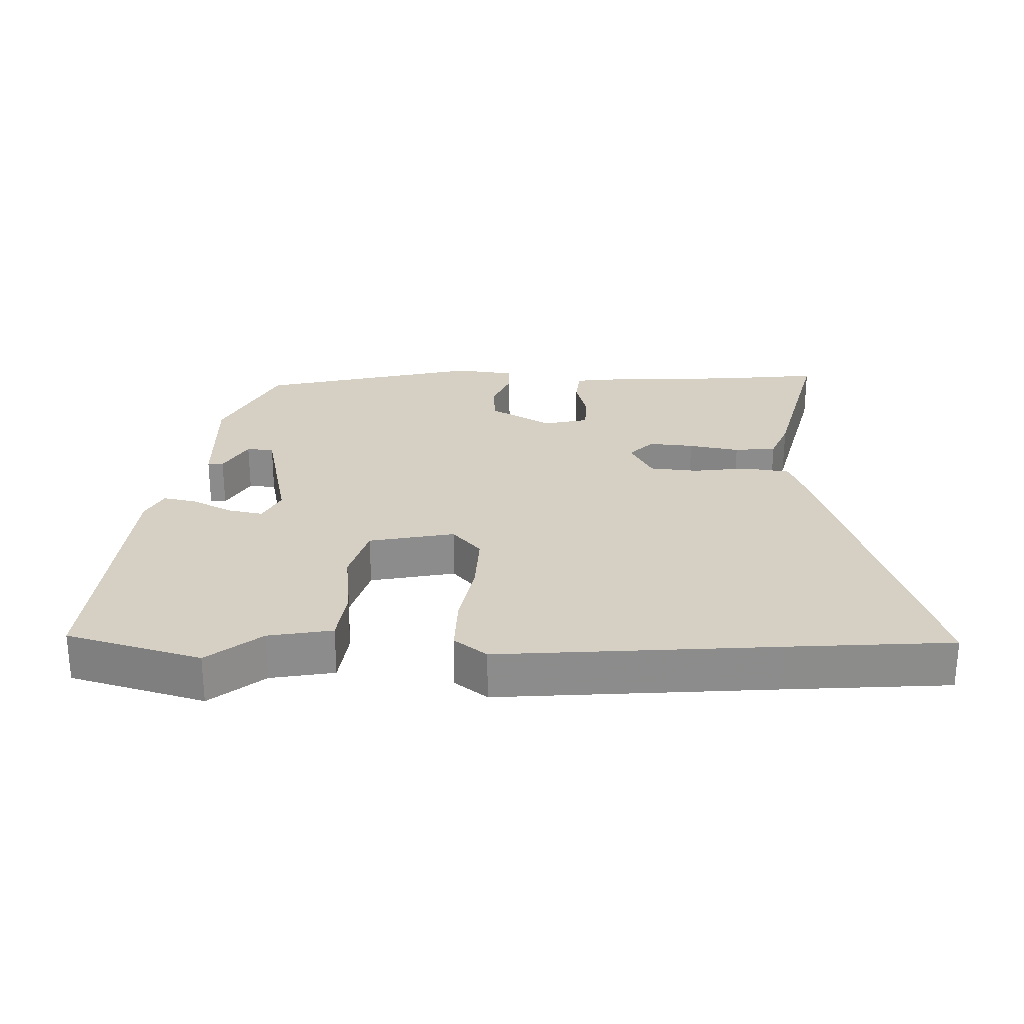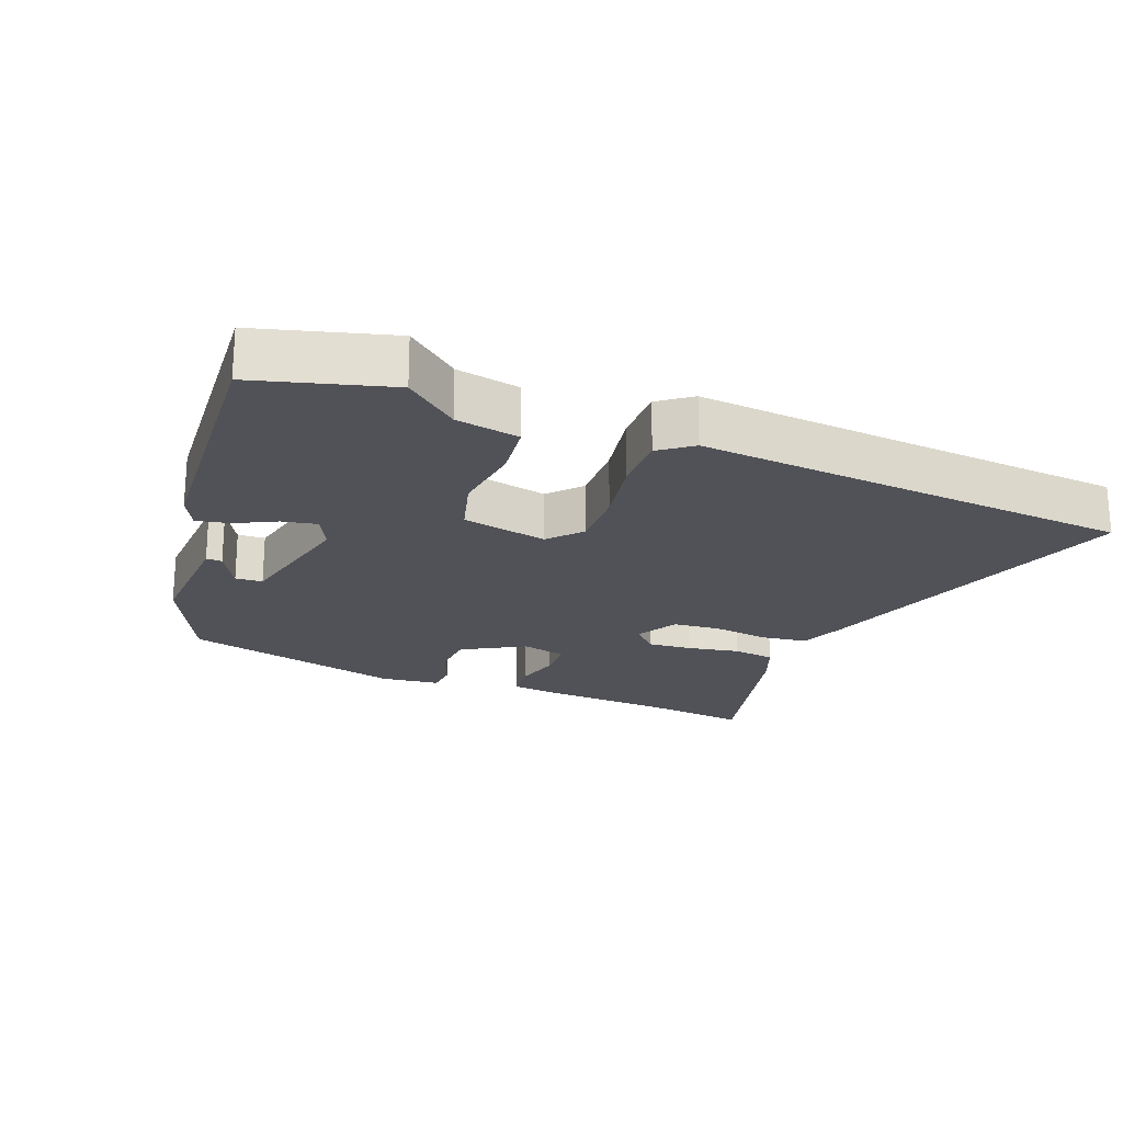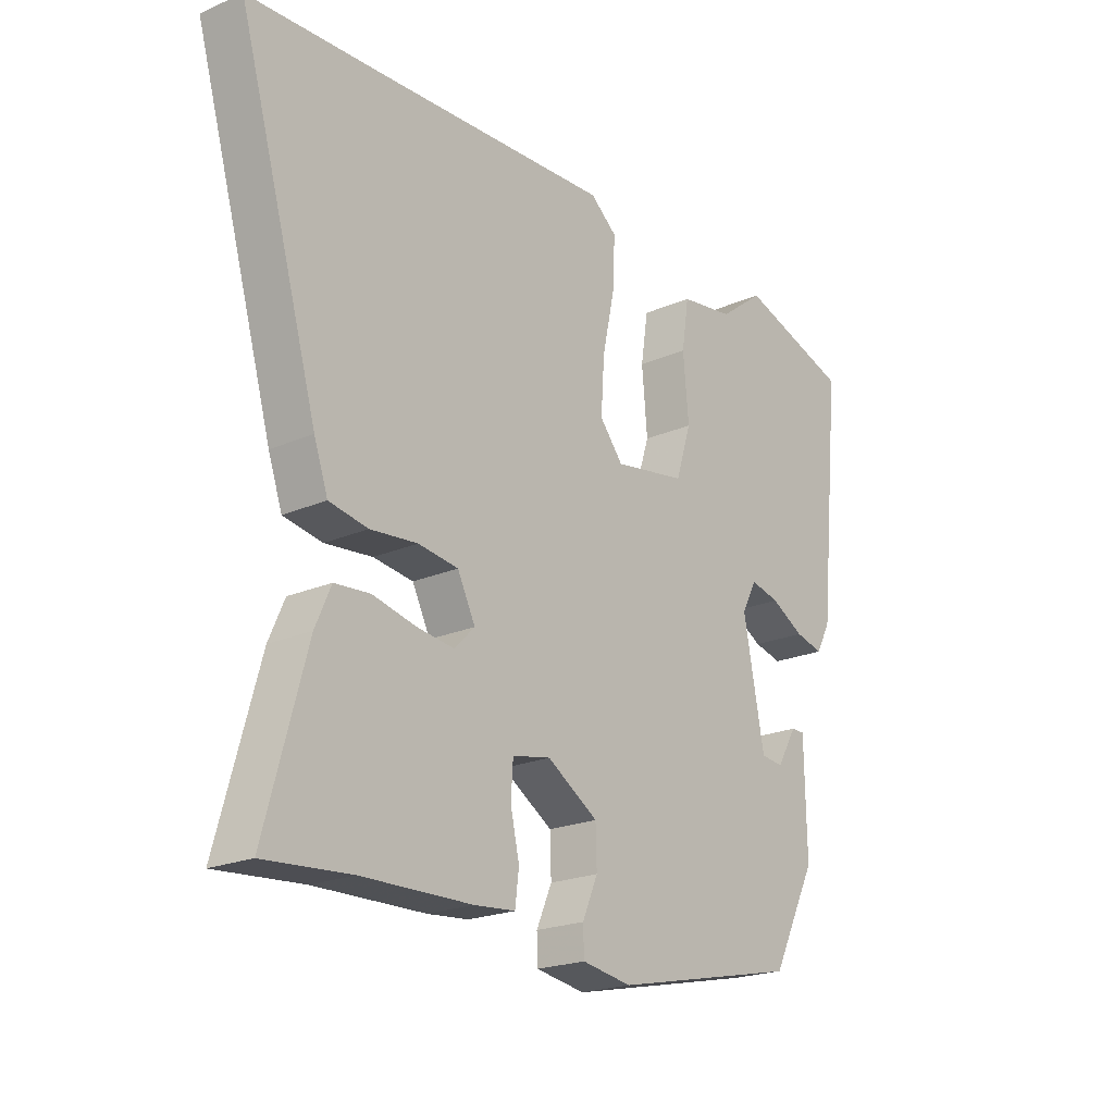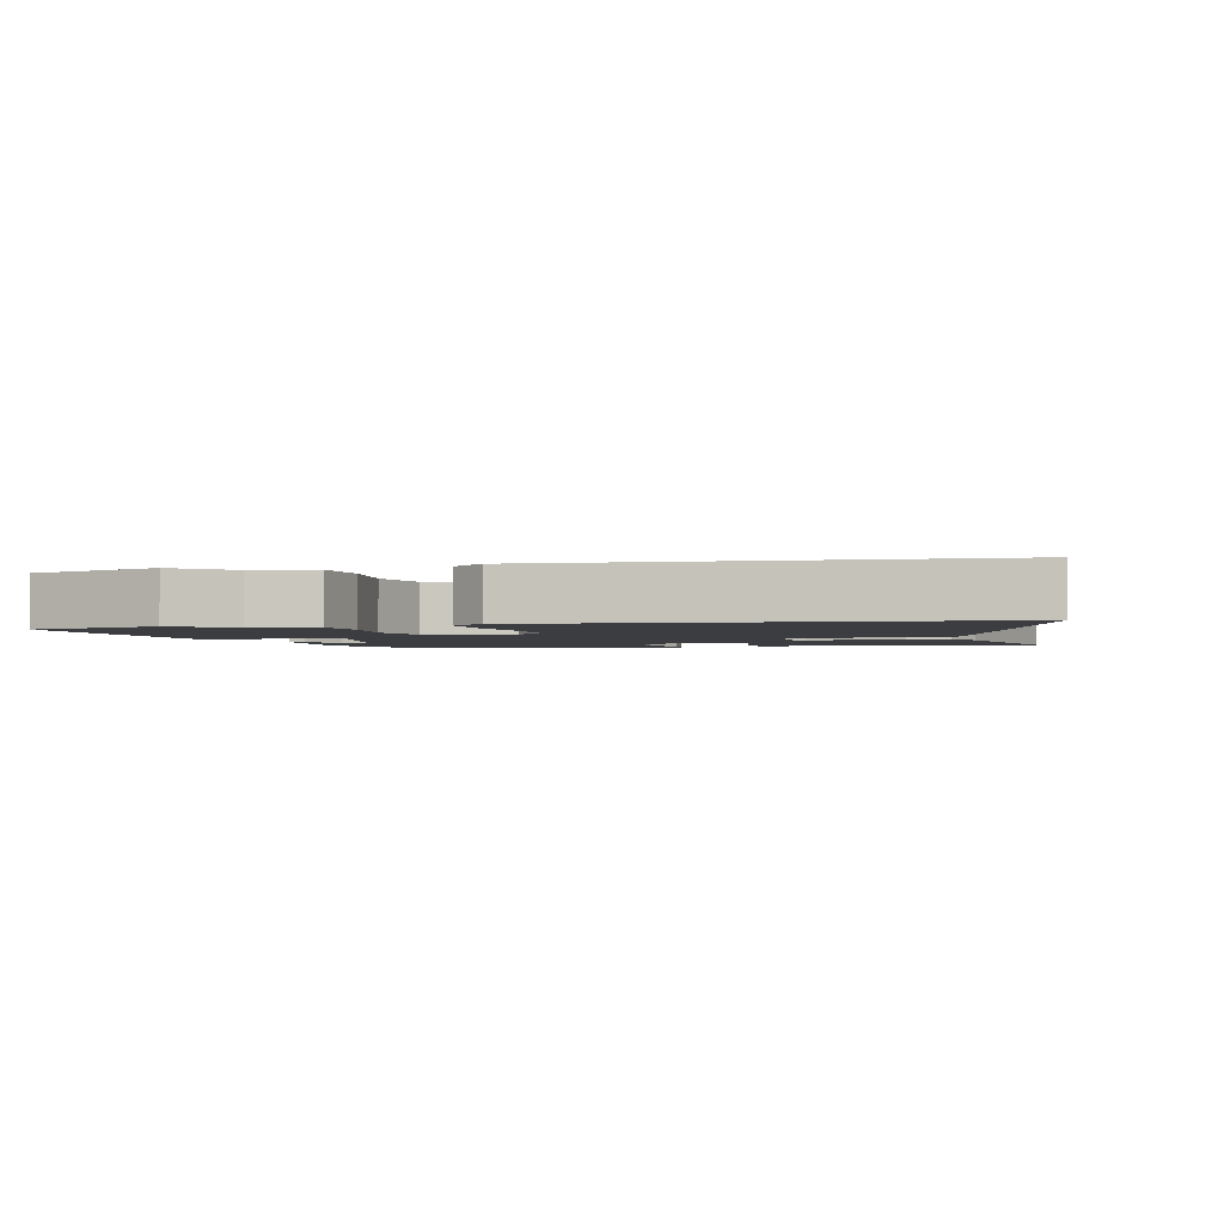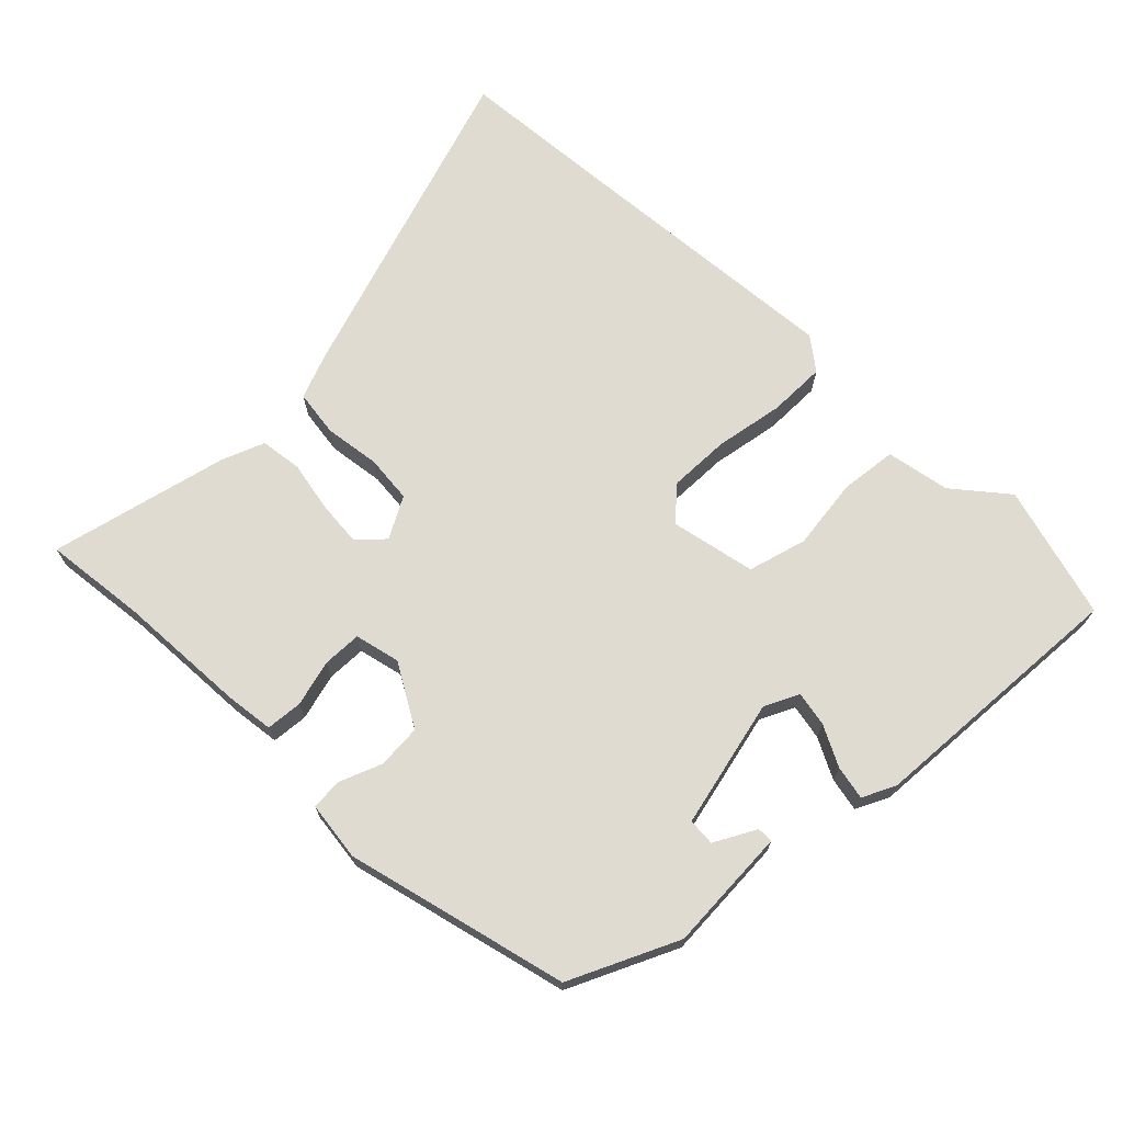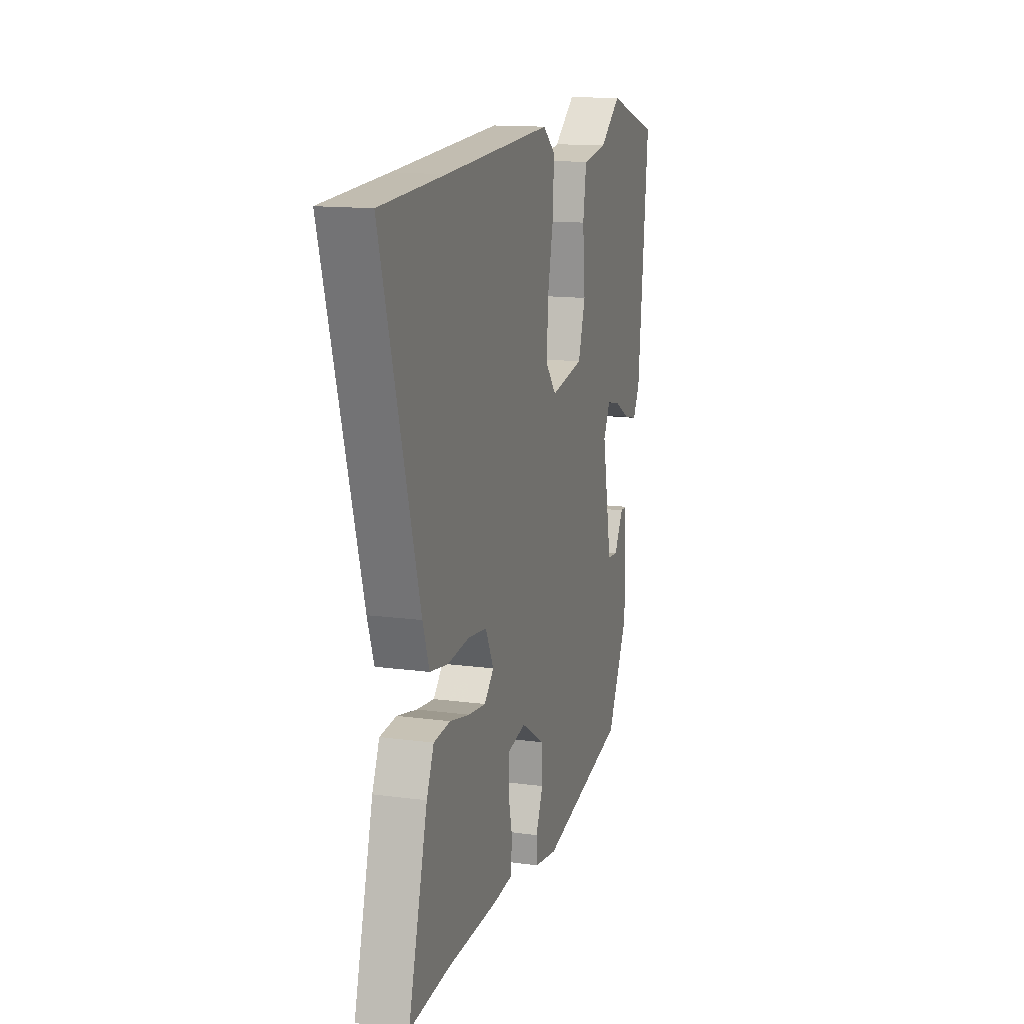
<metadata>
{"format":"obj","ext":"obj","renderer":"f3d","projection":"perspective","resolution":1024,"background":"white","views":[{"elev":26.1,"azim":0.1,"up":"+Y"},{"elev":-21.5,"azim":-23.3,"up":"+Y"},{"elev":-21.3,"azim":127.7,"up":"+Z"},{"elev":-2.4,"azim":13.0,"up":"+Y"},{"elev":69.9,"azim":-136.8,"up":"+Y"},{"elev":14.1,"azim":106.6,"up":"+Z"}]}
</metadata>
<code>
v 0.598 0.07 -0.508
v 0.443 0.07 -0.495
v 0.245 0.07 -0.49
v 0.171 0.07 -0.483
v 0.164 0.07 -0.428
v 0.18 0.07 -0.357
v 0.176 0.07 -0.298
v 0.107 0.07 -0.284
v 0.015 0.07 -0.341
v 0.013 0.07 -0.408
v 0.041 0.07 -0.472
v 0.039 0.07 -0.519
v -0.05 0.07 -0.533
v -0.388 0.07 -0.459
v -0.47 0.07 -0.299
v -0.467 0.07 -0.111
v -0.443 0.07 -0.111
v -0.407 0.07 -0.172
v -0.366 0.07 -0.168
v -0.328 0.07 0.029
v -0.355 0.07 0.08
v -0.408 0.07 0.068
v -0.468 0.07 0.035
v -0.519 0.07 0.023
v -0.545 0.07 0.072
v -0.586 0.07 0.473
v -0.385 0.07 0.536
v -0.303 0.07 0.473
v -0.206 0.07 0.458
v -0.193 0.07 0.373
v -0.203 0.07 0.263
v -0.175 0.07 0.175
v -0.045 0.07 0.152
v -0.003 0.07 0.203
v -0.009 0.07 0.296
v -0.031 0.07 0.399
v -0.035 0.07 0.486
v 0.013 0.07 0.525
v 0.431 0.07 0.503
v 0.679 0.07 0.491
v 0.534 0.07 -0.01
v 0.509 0.07 -0.082
v 0.439 0.07 -0.094
v 0.354 0.07 -0.085
v 0.282 0.07 -0.094
v 0.25 0.07 -0.158
v 0.287 0.07 -0.195
v 0.355 0.07 -0.187
v 0.432 0.07 -0.17
v 0.496 0.07 -0.176
v 0.524 0.07 -0.24
v 0.598 0 -0.508
v 0.443 0 -0.495
v 0.245 0 -0.49
v 0.171 0 -0.483
v 0.164 0 -0.428
v 0.18 0 -0.357
v 0.176 0 -0.298
v 0.107 0 -0.284
v 0.015 0 -0.341
v 0.013 0 -0.408
v 0.041 0 -0.472
v 0.039 0 -0.519
v -0.05 0 -0.533
v -0.388 0 -0.459
v -0.47 0 -0.299
v -0.467 0 -0.111
v -0.443 0 -0.111
v -0.407 0 -0.172
v -0.366 0 -0.168
v -0.328 0 0.029
v -0.355 0 0.08
v -0.408 0 0.068
v -0.468 0 0.035
v -0.519 0 0.023
v -0.545 0 0.072
v -0.586 0 0.473
v -0.385 0 0.536
v -0.303 0 0.473
v -0.206 0 0.458
v -0.193 0 0.373
v -0.203 0 0.263
v -0.175 0 0.175
v -0.045 0 0.152
v -0.003 0 0.203
v -0.009 0 0.296
v -0.031 0 0.399
v -0.035 0 0.486
v 0.013 0 0.525
v 0.431 0 0.503
v 0.679 0 0.491
v 0.534 0 -0.01
v 0.509 0 -0.082
v 0.439 0 -0.094
v 0.354 0 -0.085
v 0.282 0 -0.094
v 0.25 0 -0.158
v 0.287 0 -0.195
v 0.355 0 -0.187
v 0.432 0 -0.17
v 0.496 0 -0.176
v 0.524 0 -0.24
f 51 1 2
f 50 51 2
f 49 50 2
f 48 49 2
f 4 5 6
f 3 4 6
f 2 3 6
f 48 2 6
f 47 48 6
f 46 47 6 7
f 45 46 7 8
f 42 43 44
f 41 42 44
f 40 41 44
f 39 40 44
f 39 44 45
f 38 39 45
f 37 38 45
f 36 37 45
f 35 36 45
f 34 35 45 8
f 28 29 30 31
f 27 28 31
f 26 27 31
f 25 26 31
f 24 25 31
f 23 24 31
f 22 23 31
f 21 22 31 32
f 20 21 32 33
f 16 17 18
f 15 16 18
f 14 15 18
f 14 18 19
f 13 14 19
f 12 13 19
f 11 12 19
f 10 11 19
f 19 20 33
f 10 19 33
f 9 10 33
f 8 9 33 34
f 53 52 102
f 53 102 101
f 53 101 100
f 53 100 99
f 57 56 55
f 57 55 54
f 57 54 53
f 57 53 99
f 57 99 98
f 58 57 98 97
f 59 58 97 96
f 95 94 93
f 95 93 92
f 95 92 91
f 95 91 90
f 96 95 90
f 96 90 89
f 96 89 88
f 96 88 87
f 96 87 86
f 59 96 86 85
f 82 81 80 79
f 82 79 78
f 82 78 77
f 82 77 76
f 82 76 75
f 82 75 74
f 82 74 73
f 83 82 73 72
f 84 83 72 71
f 69 68 67
f 69 67 66
f 69 66 65
f 70 69 65
f 70 65 64
f 70 64 63
f 70 63 62
f 70 62 61
f 84 71 70
f 84 70 61
f 84 61 60
f 85 84 60 59
f 1 52 53 2
f 2 53 54 3
f 3 54 55 4
f 4 55 56 5
f 5 56 57 6
f 6 57 58 7
f 7 58 59 8
f 8 59 60 9
f 9 60 61 10
f 10 61 62 11
f 11 62 63 12
f 12 63 64 13
f 13 64 65 14
f 14 65 66 15
f 15 66 67 16
f 16 67 68 17
f 17 68 69 18
f 18 69 70 19
f 19 70 71 20
f 20 71 72 21
f 21 72 73 22
f 22 73 74 23
f 23 74 75 24
f 24 75 76 25
f 25 76 77 26
f 26 77 78 27
f 27 78 79 28
f 28 79 80 29
f 29 80 81 30
f 30 81 82 31
f 31 82 83 32
f 32 83 84 33
f 33 84 85 34
f 34 85 86 35
f 35 86 87 36
f 36 87 88 37
f 37 88 89 38
f 38 89 90 39
f 39 90 91 40
f 40 91 92 41
f 41 92 93 42
f 42 93 94 43
f 43 94 95 44
f 44 95 96 45
f 45 96 97 46
f 46 97 98 47
f 47 98 99 48
f 48 99 100 49
f 49 100 101 50
f 50 101 102 51
f 51 102 52 1

</code>
